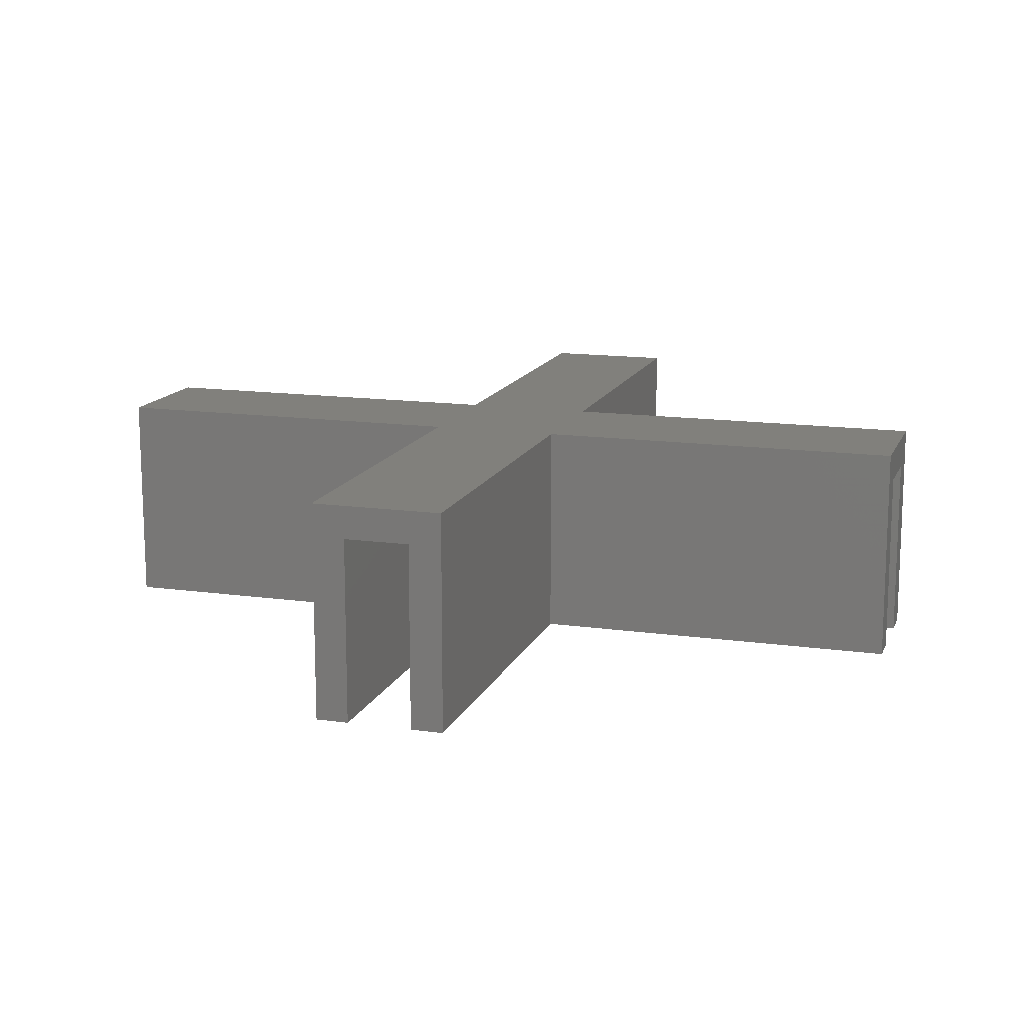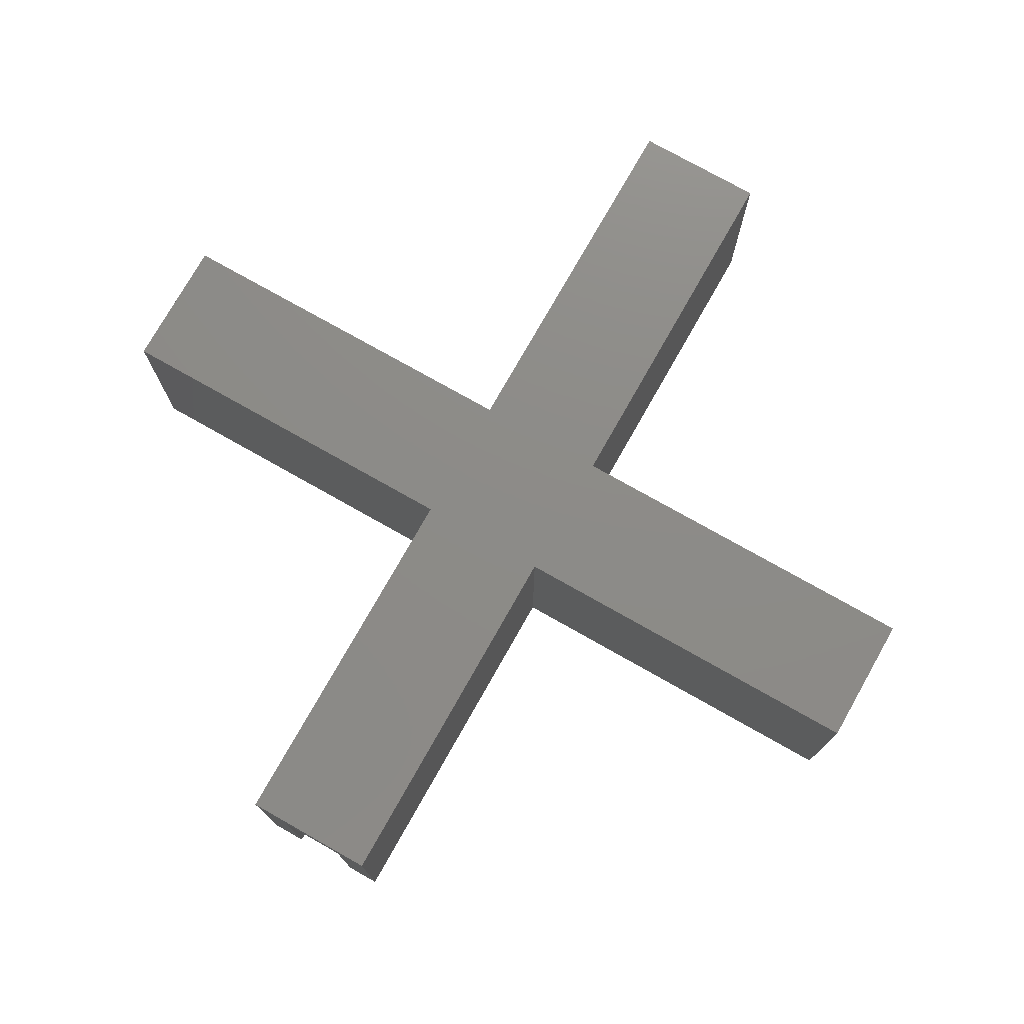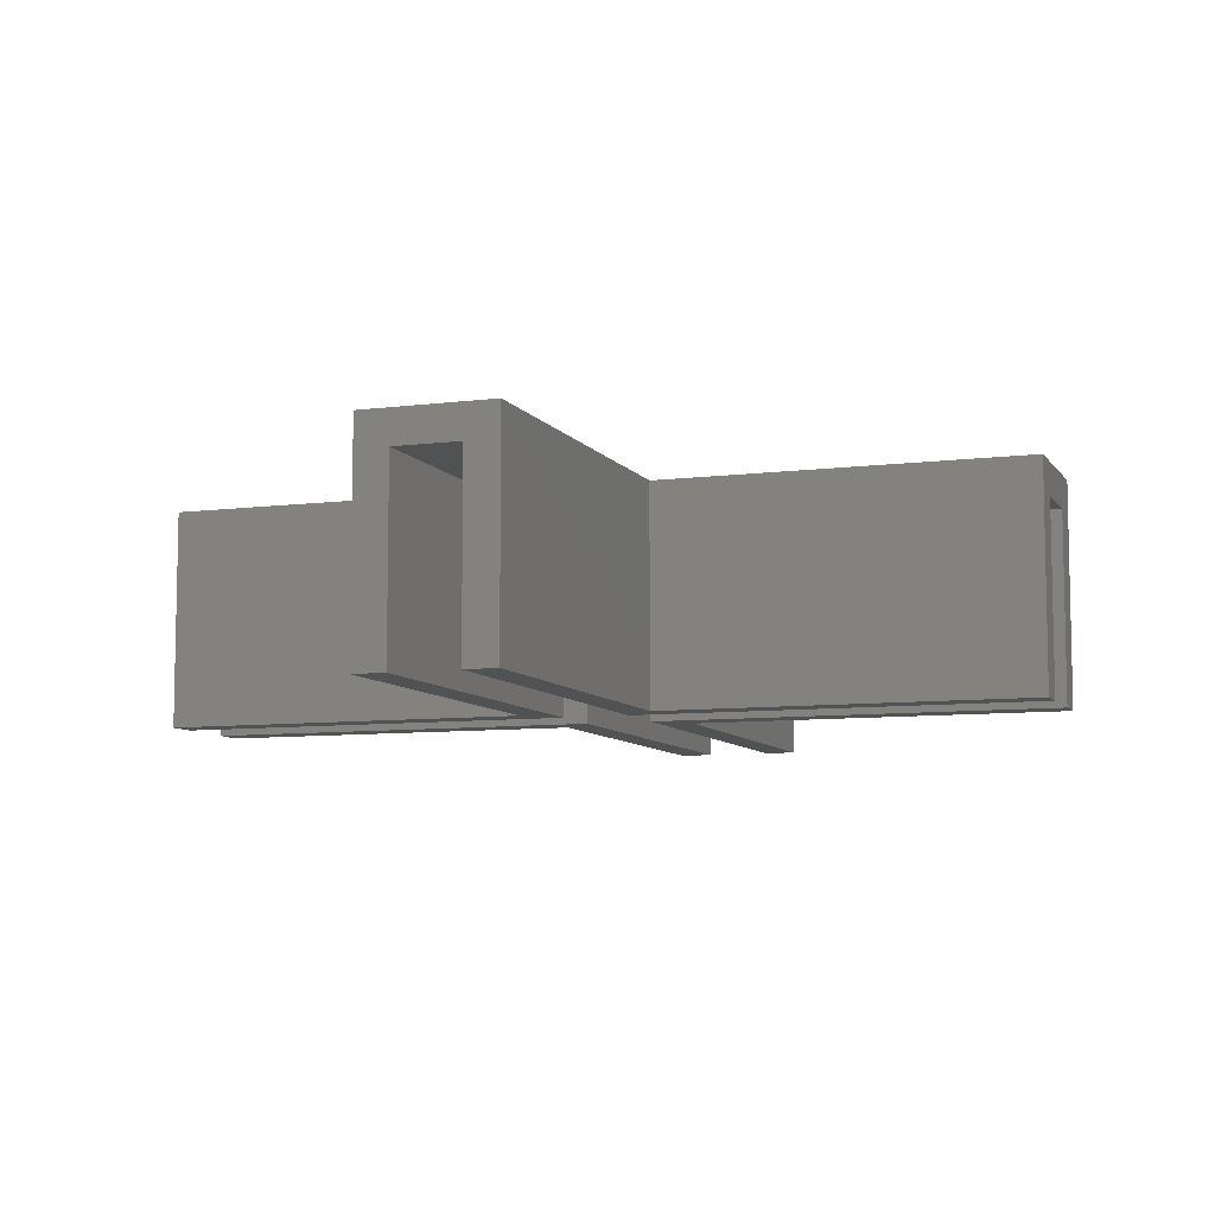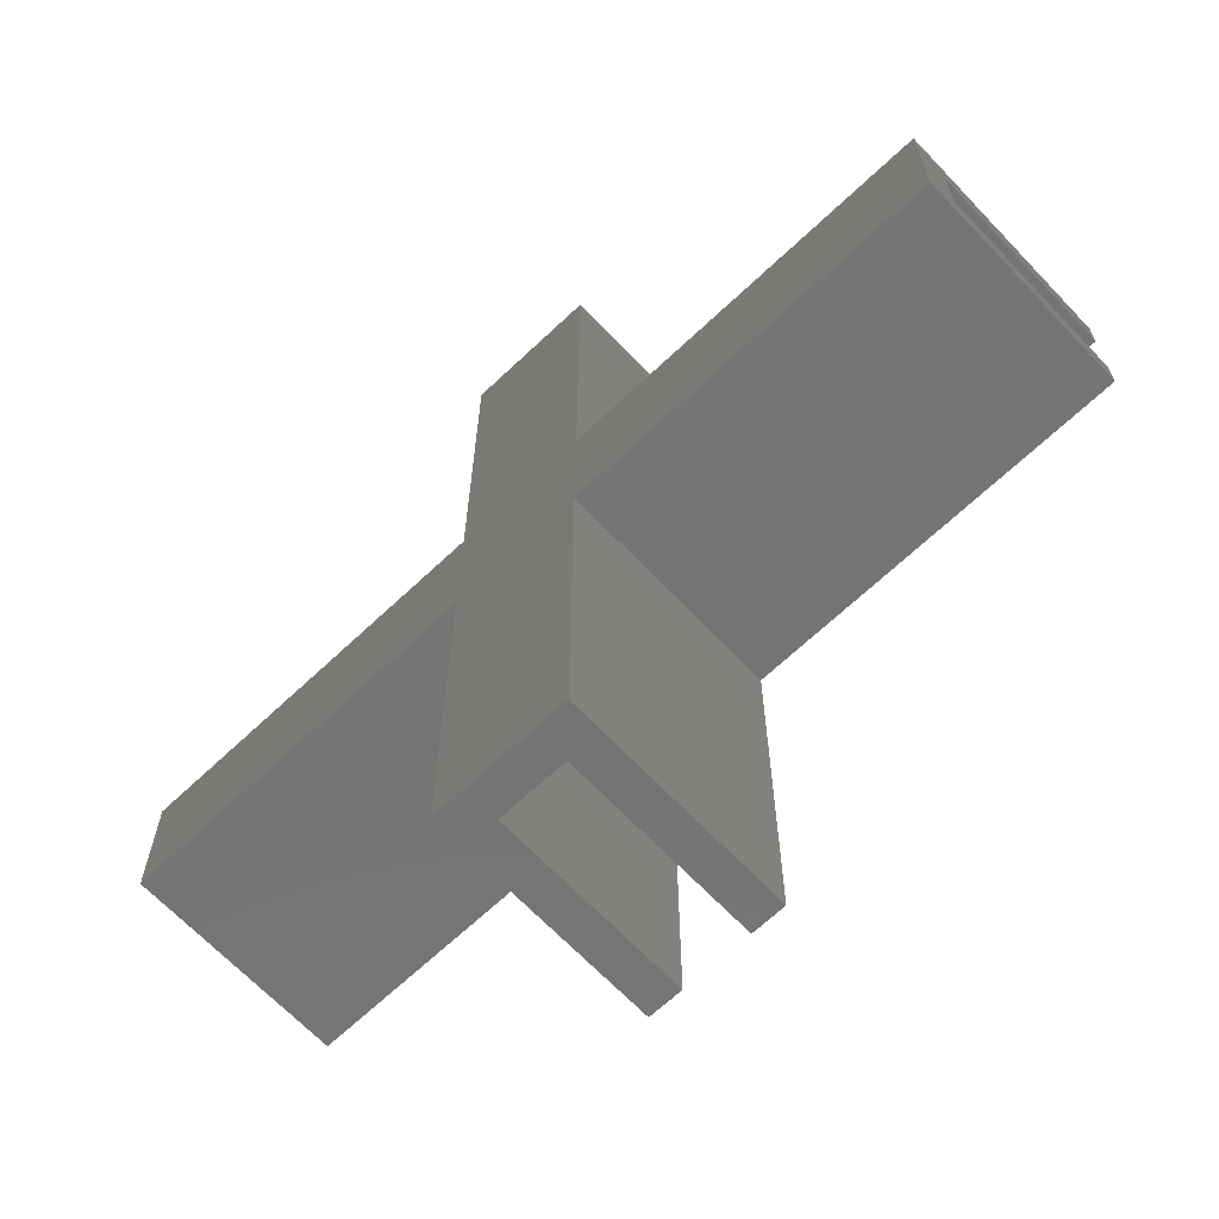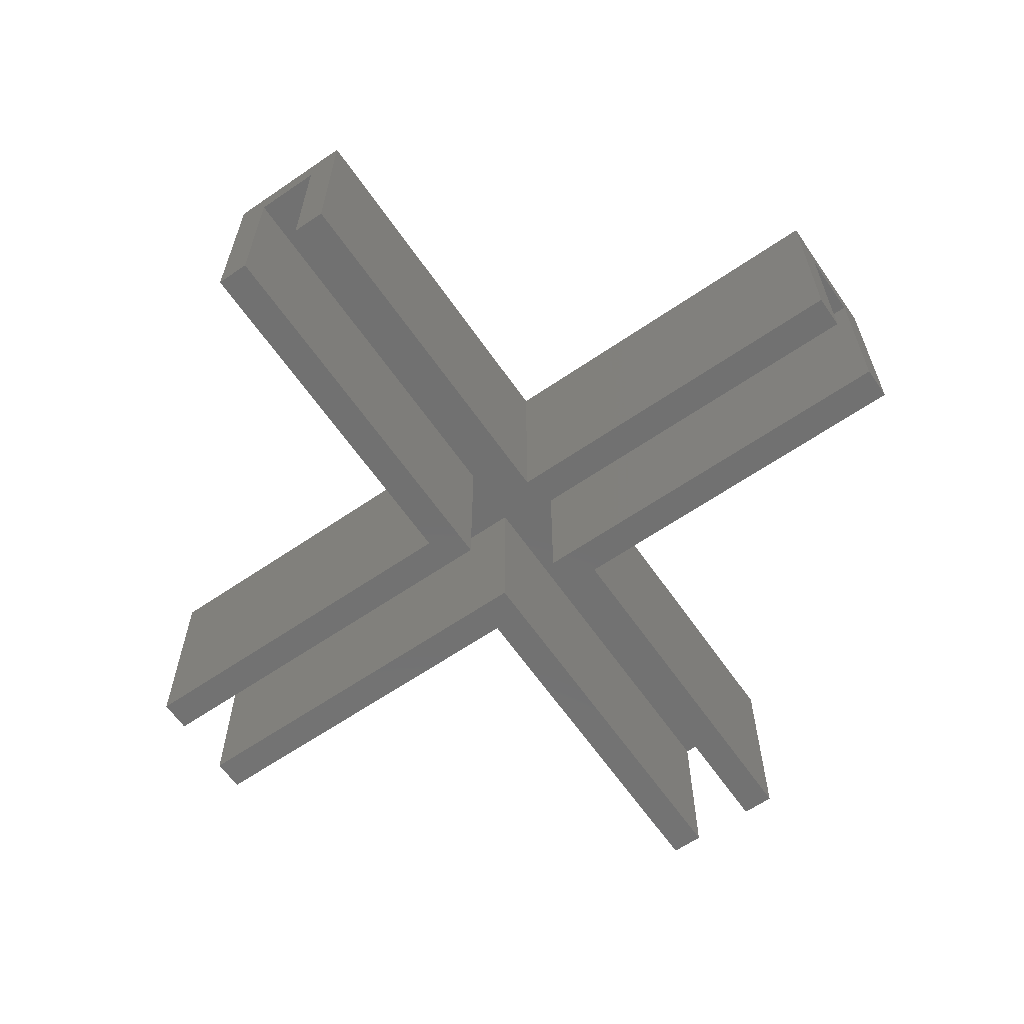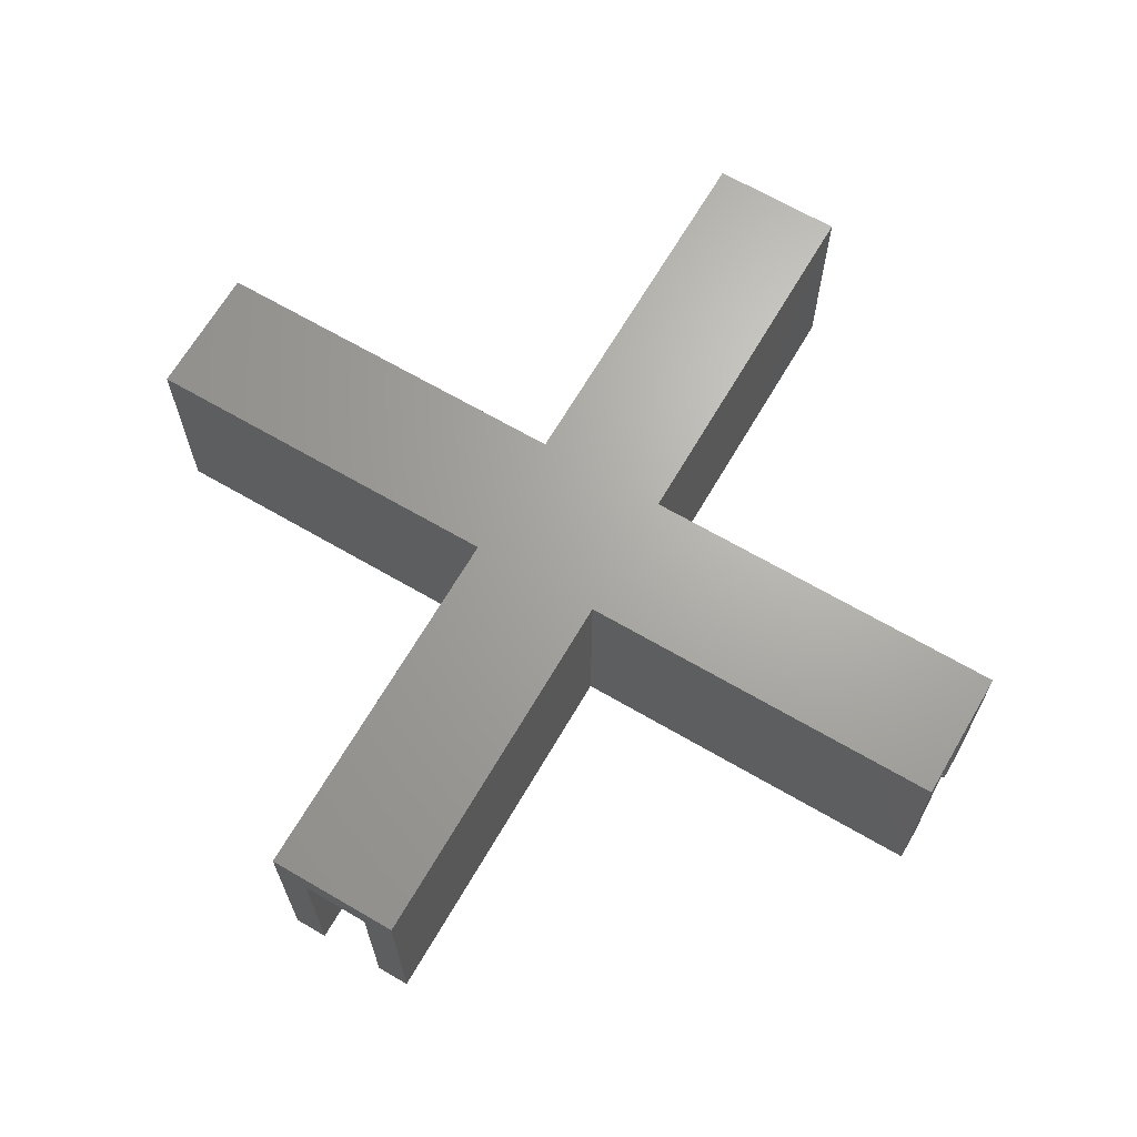
<metadata>
{"format":"stl","ext":"stl","renderer":"f3d","projection":"perspective","resolution":1024,"background":"white","views":[{"elev":14.2,"azim":107.2,"up":"+Z"},{"elev":75.7,"azim":-60.5,"up":"+Z"},{"elev":-8.0,"azim":-70.3,"up":"+Z"},{"elev":-66.5,"azim":43.5,"up":"+Y"},{"elev":-63.2,"azim":124.7,"up":"+Z"},{"elev":67.0,"azim":-149.7,"up":"+Z"}]}
</metadata>
<code>
# stl→obj: 48 verts, 92 faces
v 20 3 5
v 20 1.5 3.5
v 20 3 -5
v 20 -1.5 3.5
v 20 -3 5
v 20 -3 -5
v 20 -1.5 -5
v 20 1.5 -5
v -20 3 5
v -3 -3 5
v -3 3 5
v -20 -3 5
v 3 3 5
v 3 20 5
v 3 -3 5
v -3 20 5
v 3 -20 5
v -3 -20 5
v -1.5 1.5 -5
v -3 3 -5
v -1.5 20 -5
v -20 1.5 -5
v -20 3 -5
v -3 20 -5
v 3 3 -5
v 1.5 1.5 -5
v 1.5 20 -5
v 3 20 -5
v 3 -20 -5
v 1.5 -20 -5
v 3 -3 -5
v 1.5 -1.5 -5
v -3 -3 -5
v -1.5 -20 -5
v -3 -20 -5
v -1.5 -1.5 -5
v -20 -1.5 -5
v -20 -3 -5
v -20 -1.5 3.5
v -20 1.5 3.5
v -1.5 -20 3.5
v 1.5 -20 3.5
v 1.5 20 3.5
v -1.5 20 3.5
v -1.5 1.5 3.5
v -1.5 -1.5 3.5
v 1.5 -1.5 3.5
v 1.5 1.5 3.5
f 1 2 3
f 1 4 2
f 5 4 1
f 6 4 5
f 4 6 7
f 3 2 8
f 9 10 11
f 10 9 12
f 11 13 14
f 13 11 15
f 11 14 16
f 10 15 11
f 15 10 17
f 17 10 18
f 13 5 1
f 5 13 15
f 19 20 21
f 22 20 19
f 20 22 23
f 21 20 24
f 8 25 3
f 26 25 8
f 27 25 26
f 25 27 28
f 29 30 31
f 31 7 6
f 31 32 7
f 32 31 30
f 33 34 35
f 34 33 36
f 37 33 38
f 33 37 36
f 37 38 39
f 40 23 22
f 23 40 9
f 39 9 40
f 39 12 9
f 12 39 38
f 20 9 11
f 9 20 23
f 3 13 1
f 13 3 25
f 38 10 12
f 10 38 33
f 31 5 15
f 5 31 6
f 18 41 17
f 35 41 18
f 41 35 34
f 42 17 41
f 29 42 30
f 42 29 17
f 35 10 33
f 10 35 18
f 20 16 24
f 16 20 11
f 17 31 15
f 31 17 29
f 13 28 14
f 28 13 25
f 14 43 16
f 28 43 14
f 43 28 27
f 44 16 43
f 24 44 21
f 44 24 16
f 39 45 46
f 45 39 40
f 46 47 42
f 47 46 48
f 46 42 41
f 45 48 46
f 48 45 43
f 43 45 44
f 47 2 4
f 2 47 48
f 22 45 40
f 45 22 19
f 26 2 48
f 2 26 8
f 36 39 46
f 39 36 37
f 7 47 4
f 47 7 32
f 45 21 44
f 21 45 19
f 41 36 46
f 36 41 34
f 26 43 27
f 43 26 48
f 30 47 32
f 47 30 42

</code>
